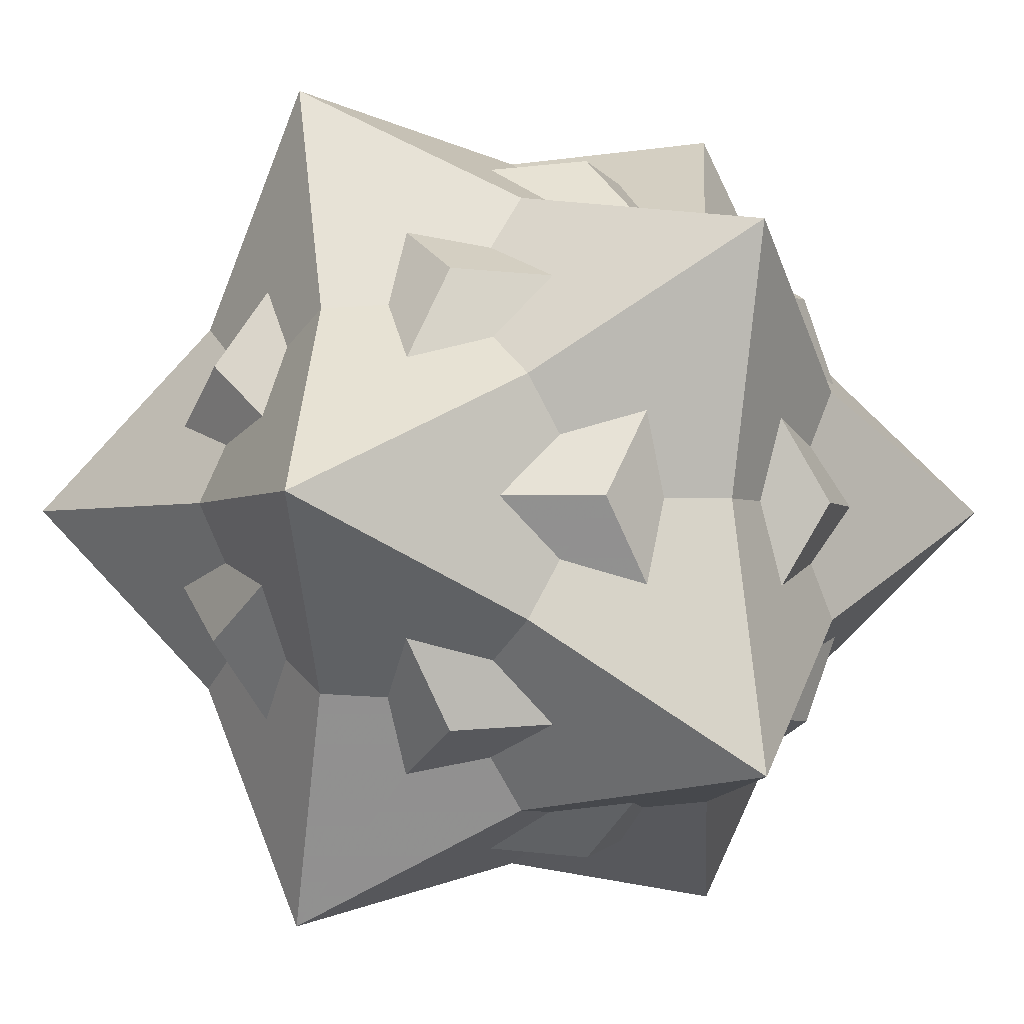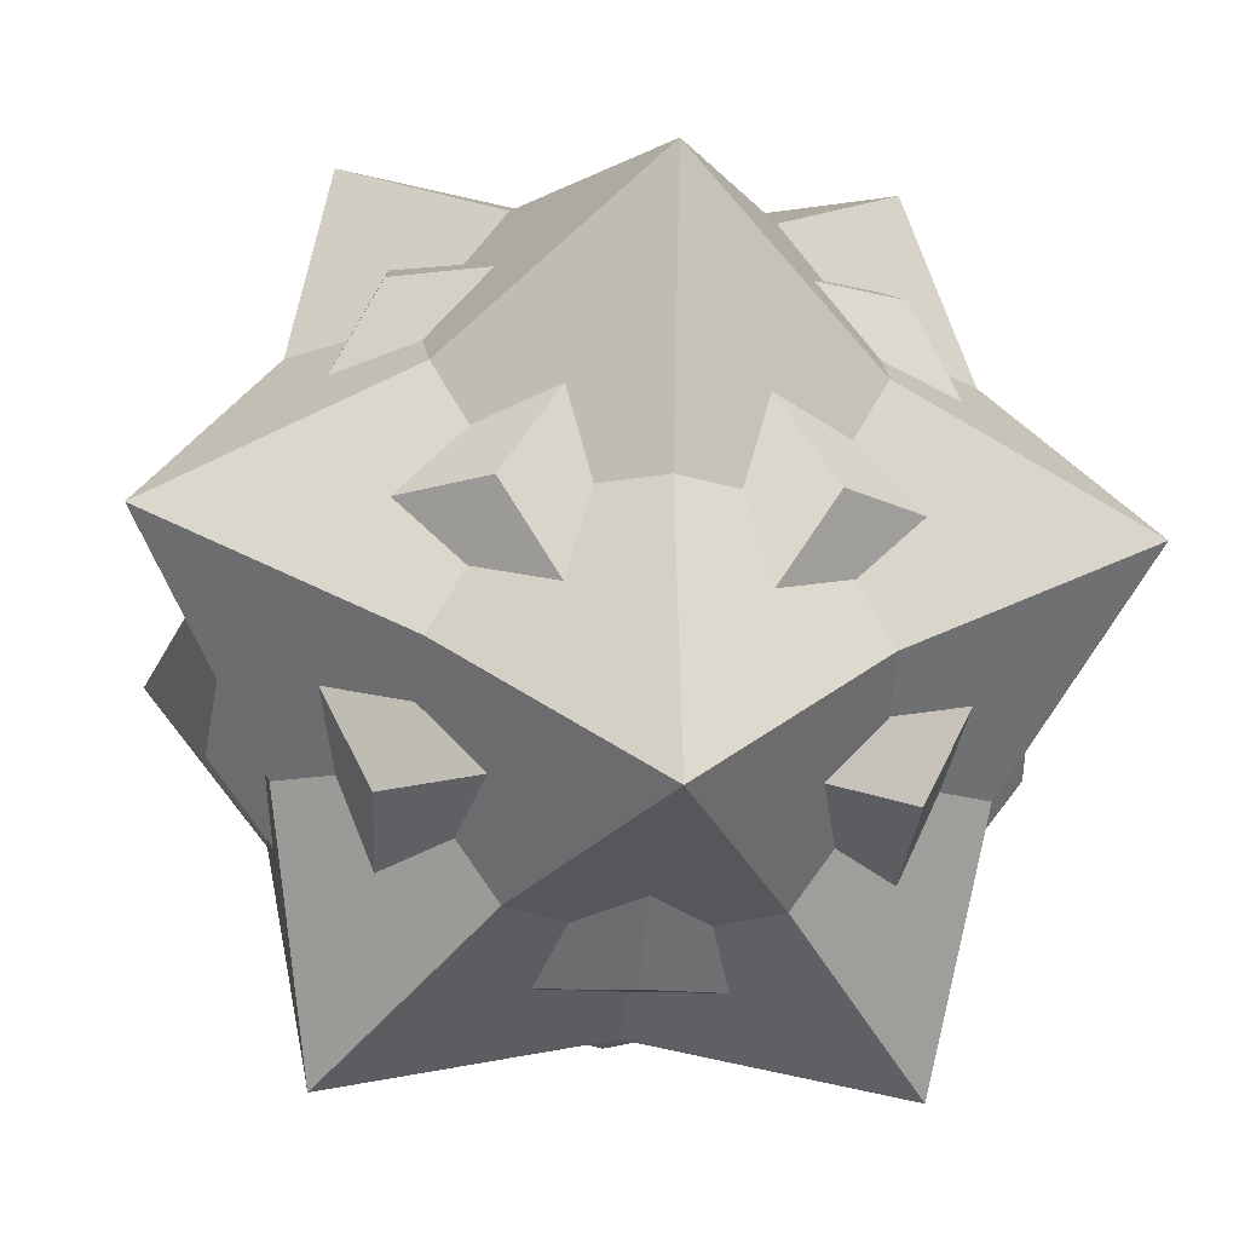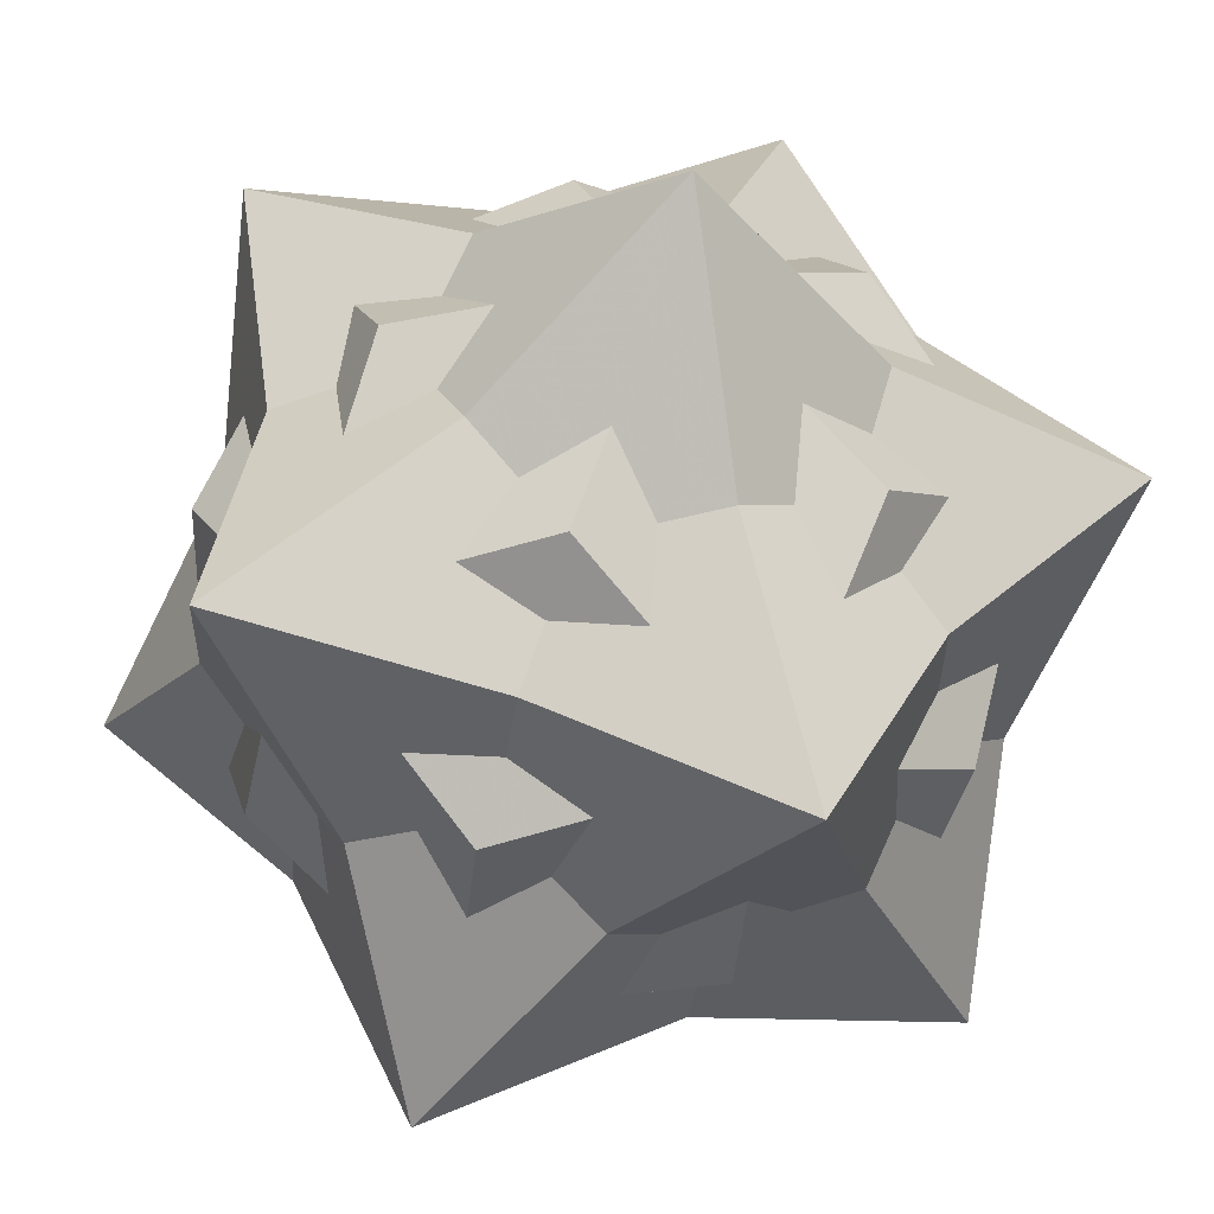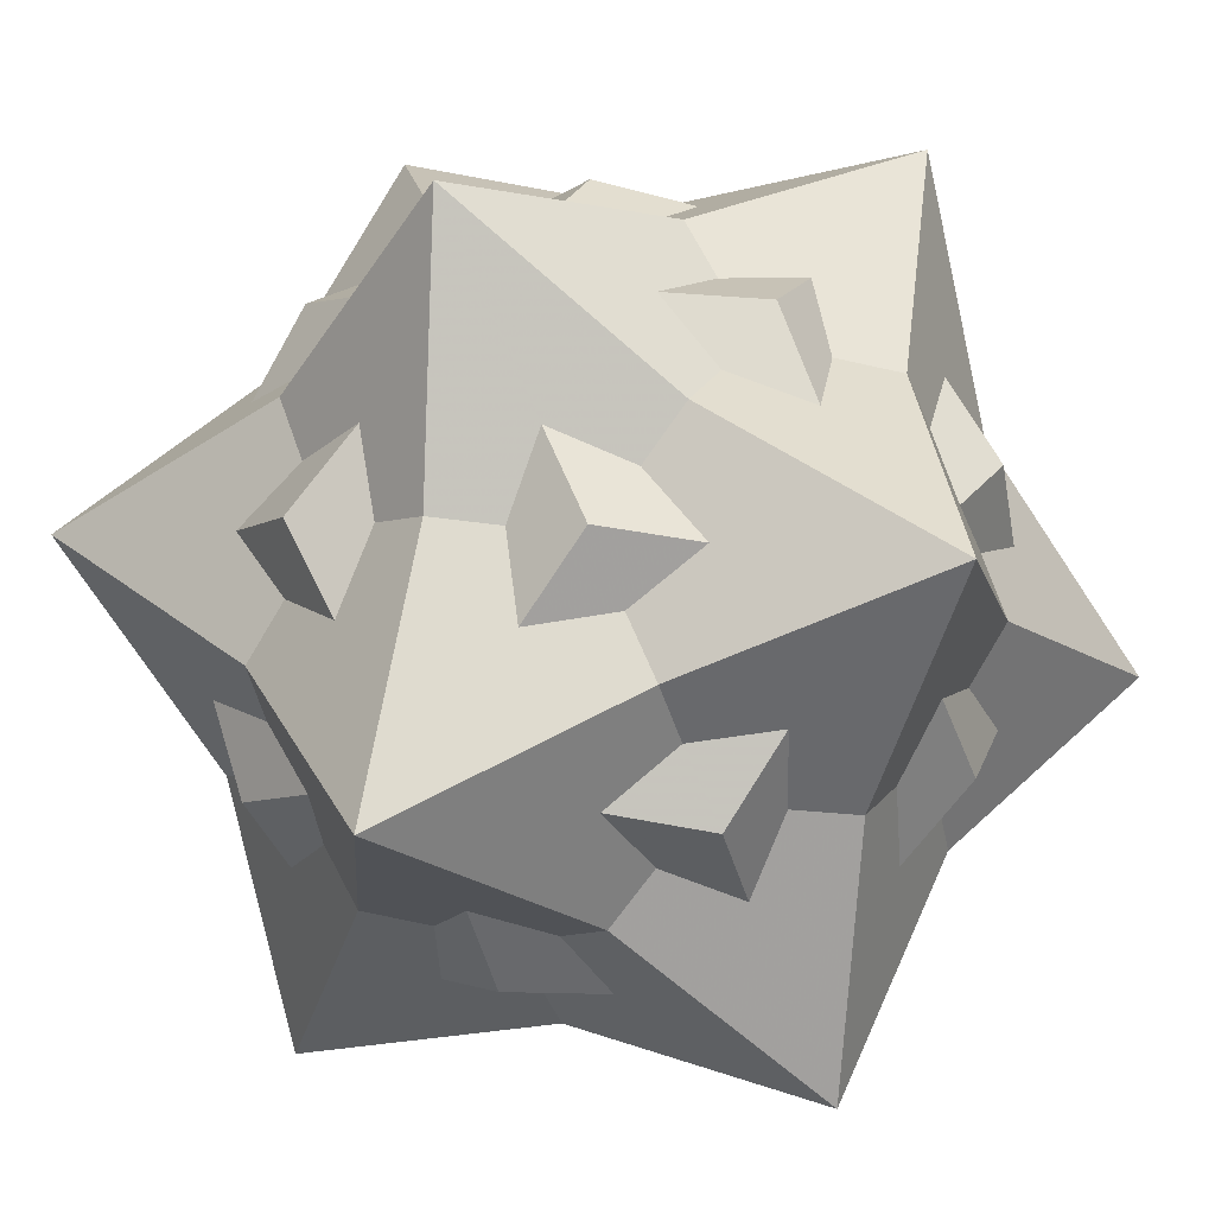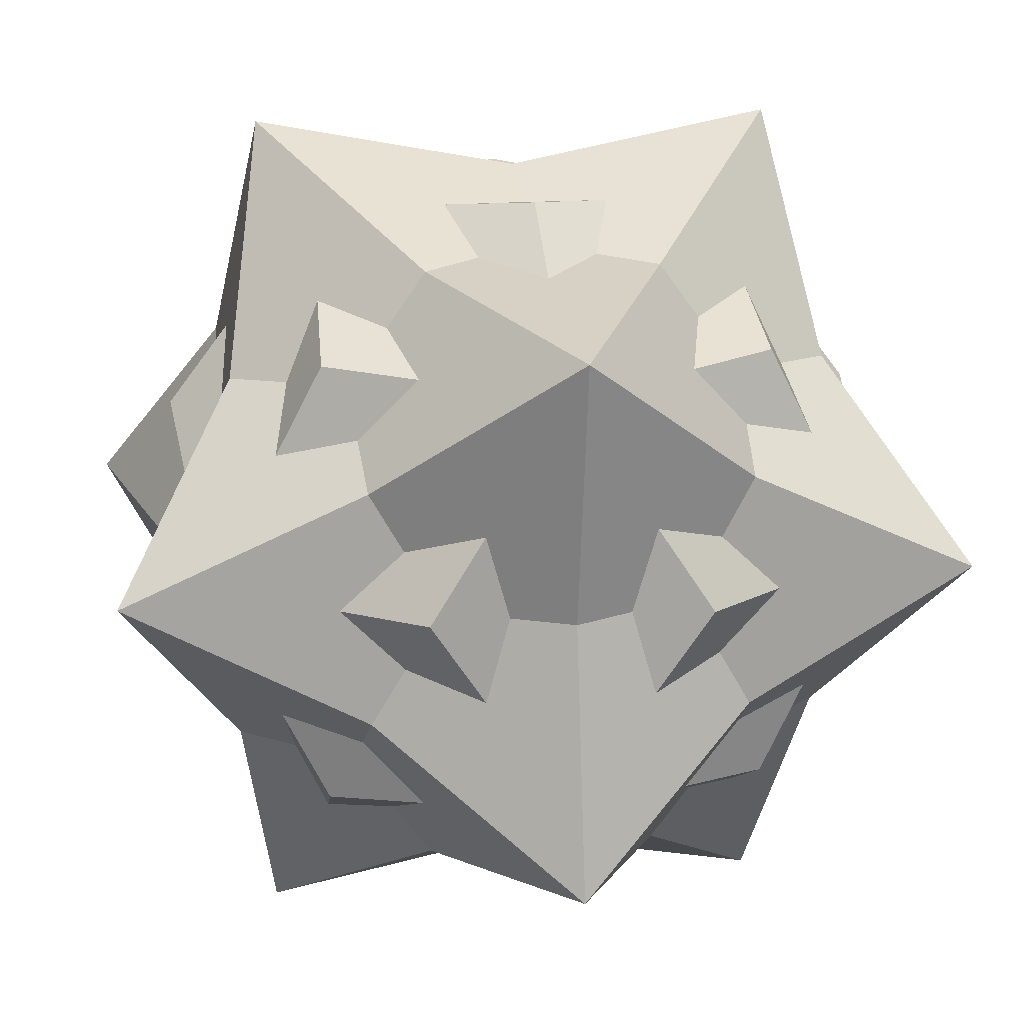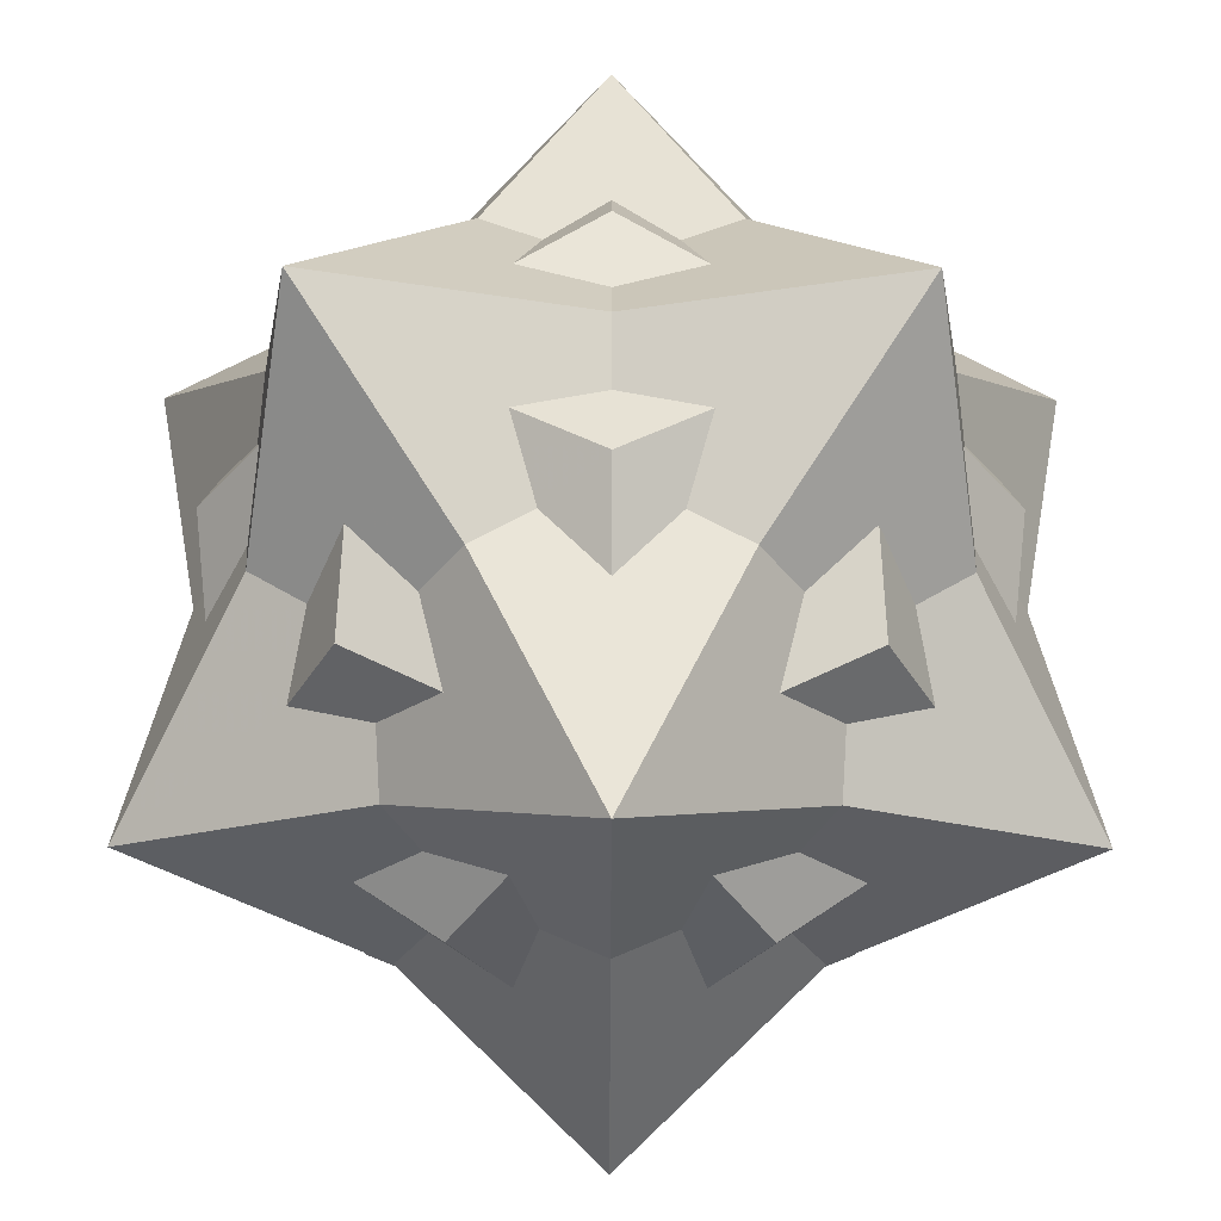
<metadata>
{"format":"obj","ext":"obj","renderer":"f3d","projection":"perspective","resolution":1024,"background":"white","views":[{"elev":-2.4,"azim":-34.1,"up":"+Z"},{"elev":-17.7,"azim":-96.4,"up":"+Y"},{"elev":-44.3,"azim":-39.6,"up":"+Y"},{"elev":-45.1,"azim":-42.2,"up":"+Z"},{"elev":16.7,"azim":-9.4,"up":"+Z"},{"elev":-40.1,"azim":-0.2,"up":"+Y"}]}
</metadata>
<code>
v 0 0.9271 0.5729
v 0 -0.9271 -0.5729
v 0 -0.9271 0.5729
v 0.9271 -0.5729 0
v -0.9271 -0.5729 0
v 0.9271 0.5729 0
v -0.9271 0.5729 0
v -0.5729 0 0.9271
v -0.5729 0 -0.9271
v 0.5729 0 0.9271
v 0.5729 0 -0.9271
v 0.9918 0 0.3788
v 0.9918 0 -0.3788
v -0.9918 0 0.3788
v -0.9918 0 -0.3788
v 0 0.3788 0.9918
v 0 0.3788 -0.9918
v 0 -0.3788 0.9918
v 0 -0.3788 -0.9918
v 0.3788 0.9918 0
v -0.3788 0.9918 0
v 0.3788 -0.9918 0
v -0.3788 -0.9918 0
v 0 -1.175 0.7263
v 0 -1.175 -0.7263
v 0 1.175 0.7263
v 0 1.175 -0.7263
v -1.175 0.7263 0
v 1.175 0.7263 0
v -1.175 -0.7263 0
v 1.175 -0.7263 0
v 0.7263 0 -1.175
v 0.7263 0 1.175
v -0.7263 0 -1.175
v -0.7263 0 1.175
v -0.6129 -0.6129 -0.6129
v -0.6129 -0.6129 0.6129
v 0.6129 -0.6129 -0.6129
v 0.6129 -0.6129 0.6129
v -0.6129 0.6129 -0.6129
v -0.6129 0.6129 0.6129
v 0.6129 0.6129 -0.6129
v 0.6129 0.6129 0.6129
v 0 0.9271 -0.5729
f 24 2 38 4
f 24 4 12 10
f 24 10 16 8
f 24 8 14 5
f 24 5 36 2
f 25 4 39 3
f 25 3 37 5
f 25 5 15 9
f 25 9 17 11
f 25 11 13 4
f 26 44 40 7
f 26 7 14 8
f 26 8 18 10
f 26 10 12 6
f 26 6 42 44
f 27 1 43 6
f 27 6 13 11
f 27 11 19 9
f 27 9 15 7
f 27 7 41 1
f 28 44 17 9
f 28 9 36 5
f 28 5 37 8
f 28 8 16 1
f 28 1 20 44
f 29 44 21 1
f 29 1 16 10
f 29 10 39 4
f 29 4 38 11
f 29 11 17 44
f 30 2 22 3
f 30 3 18 8
f 30 8 41 7
f 30 7 40 9
f 30 9 19 2
f 31 2 19 11
f 31 11 42 6
f 31 6 43 10
f 31 10 18 3
f 31 3 23 2
f 32 44 20 6
f 32 6 12 4
f 32 4 22 2
f 32 2 36 9
f 32 9 40 44
f 33 1 41 8
f 33 8 37 3
f 33 3 22 4
f 33 4 13 6
f 33 6 20 1
f 34 44 42 11
f 34 11 38 2
f 34 2 23 5
f 34 5 14 7
f 34 7 21 44
f 35 1 21 7
f 35 7 15 5
f 35 5 23 3
f 35 3 39 10
f 35 10 43 1

</code>
